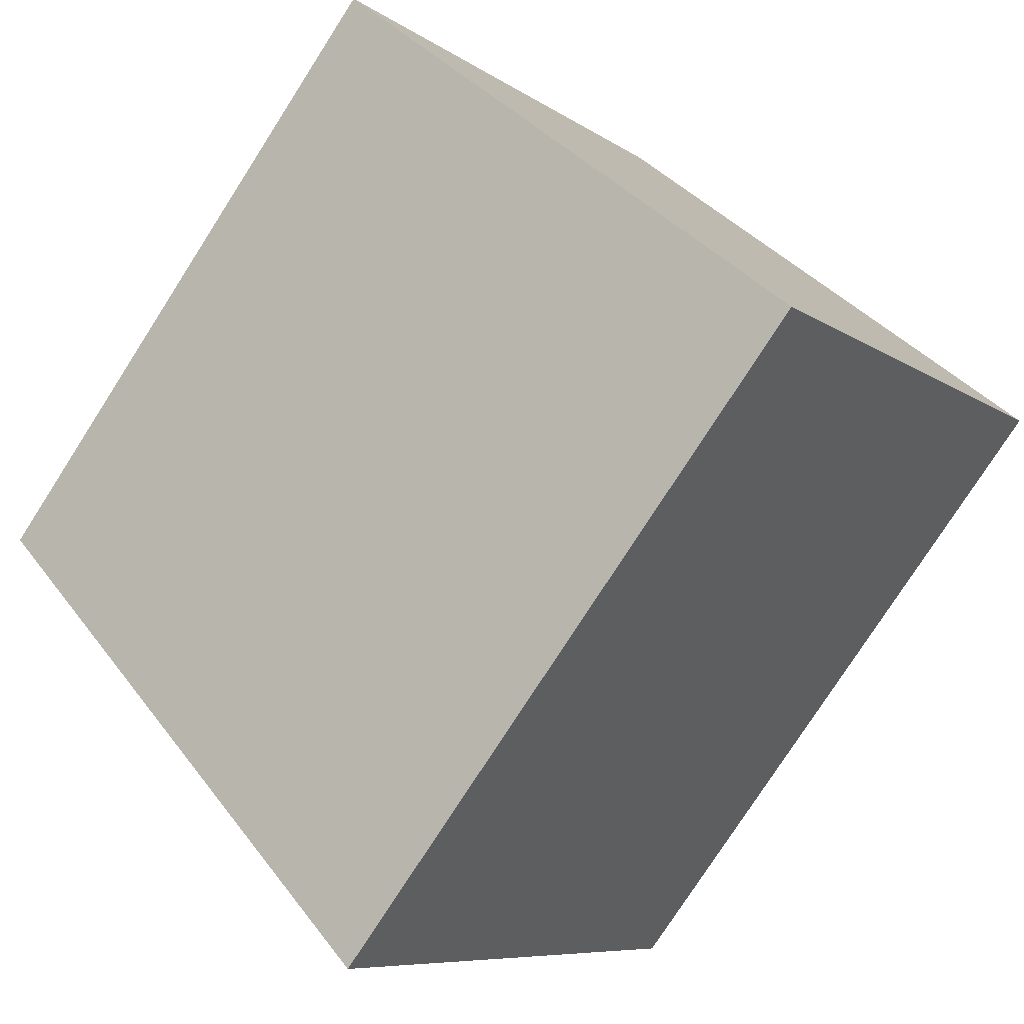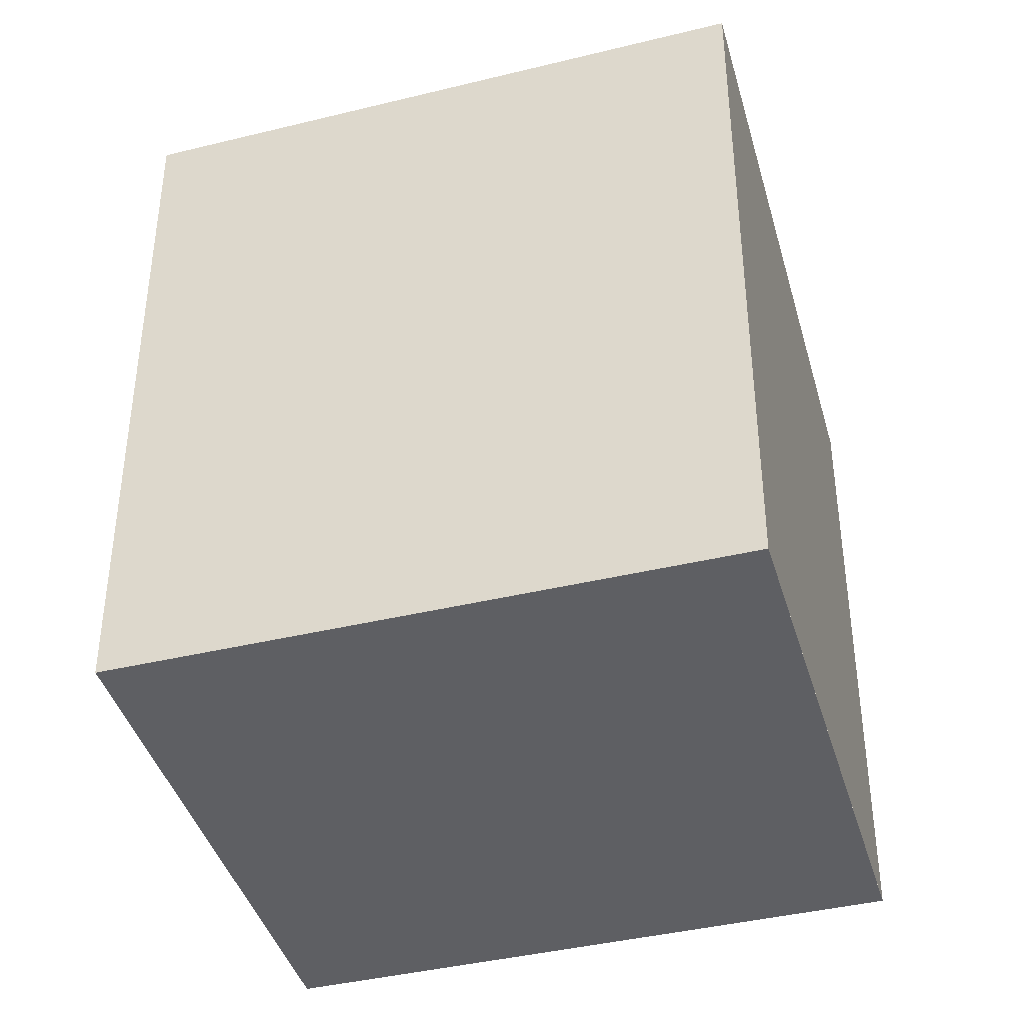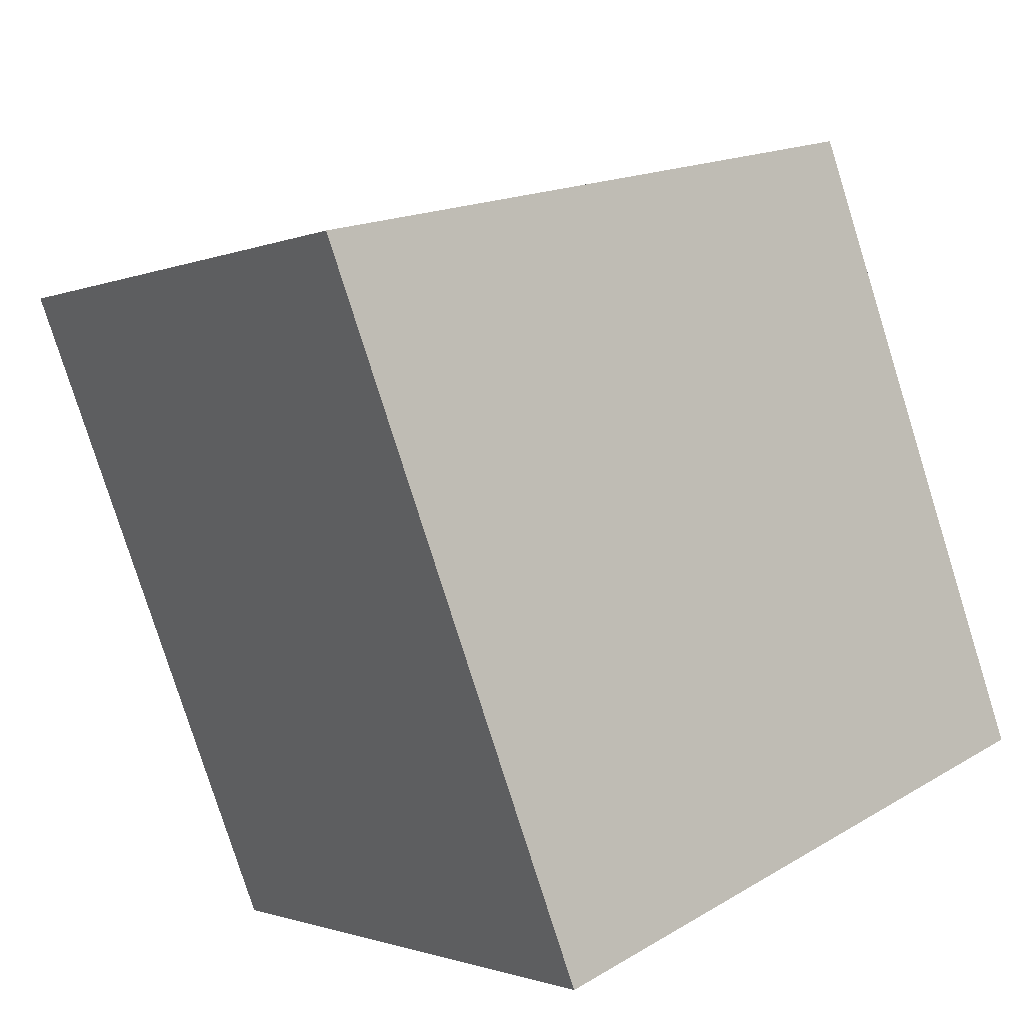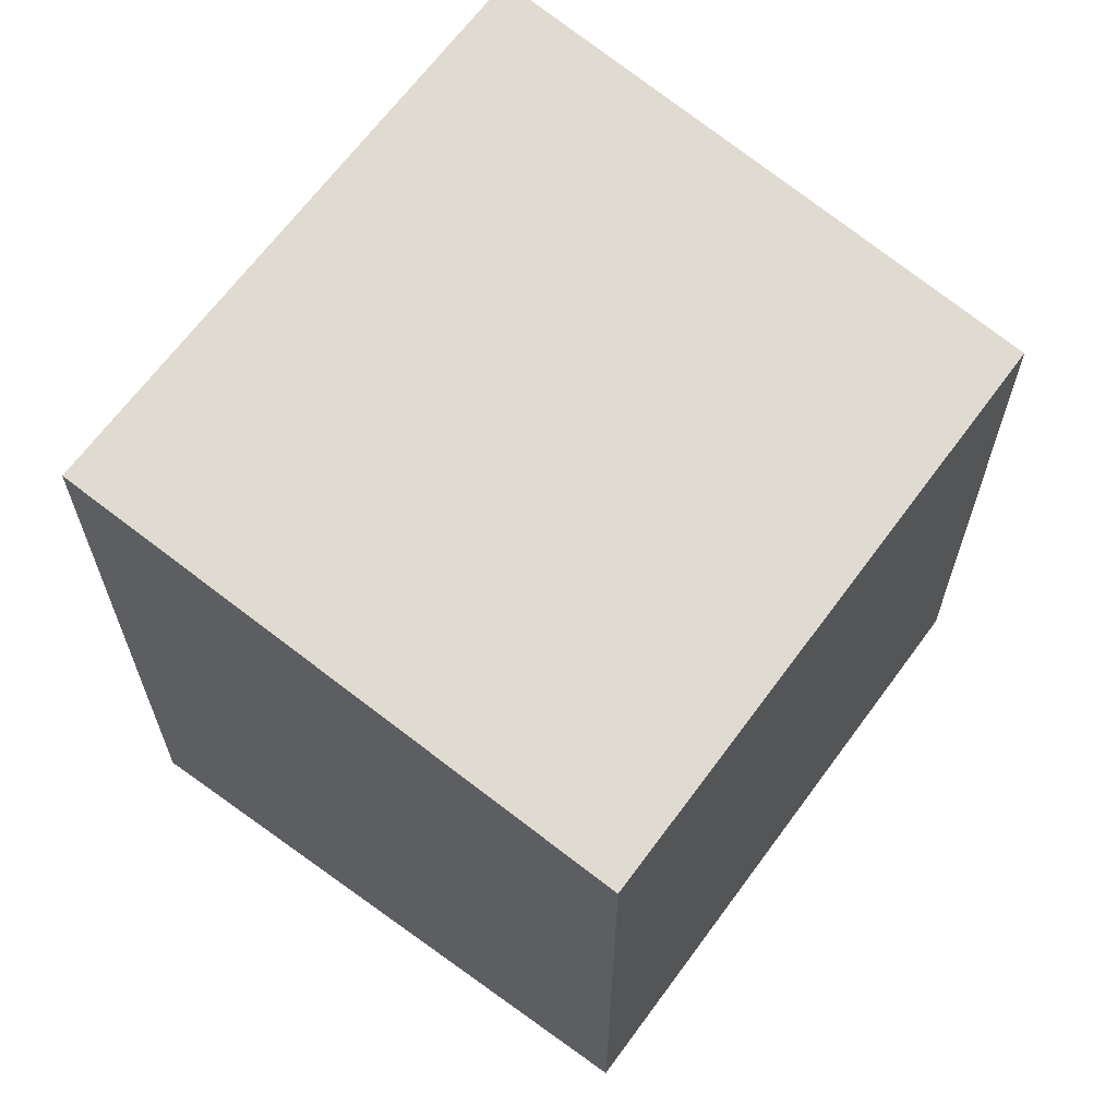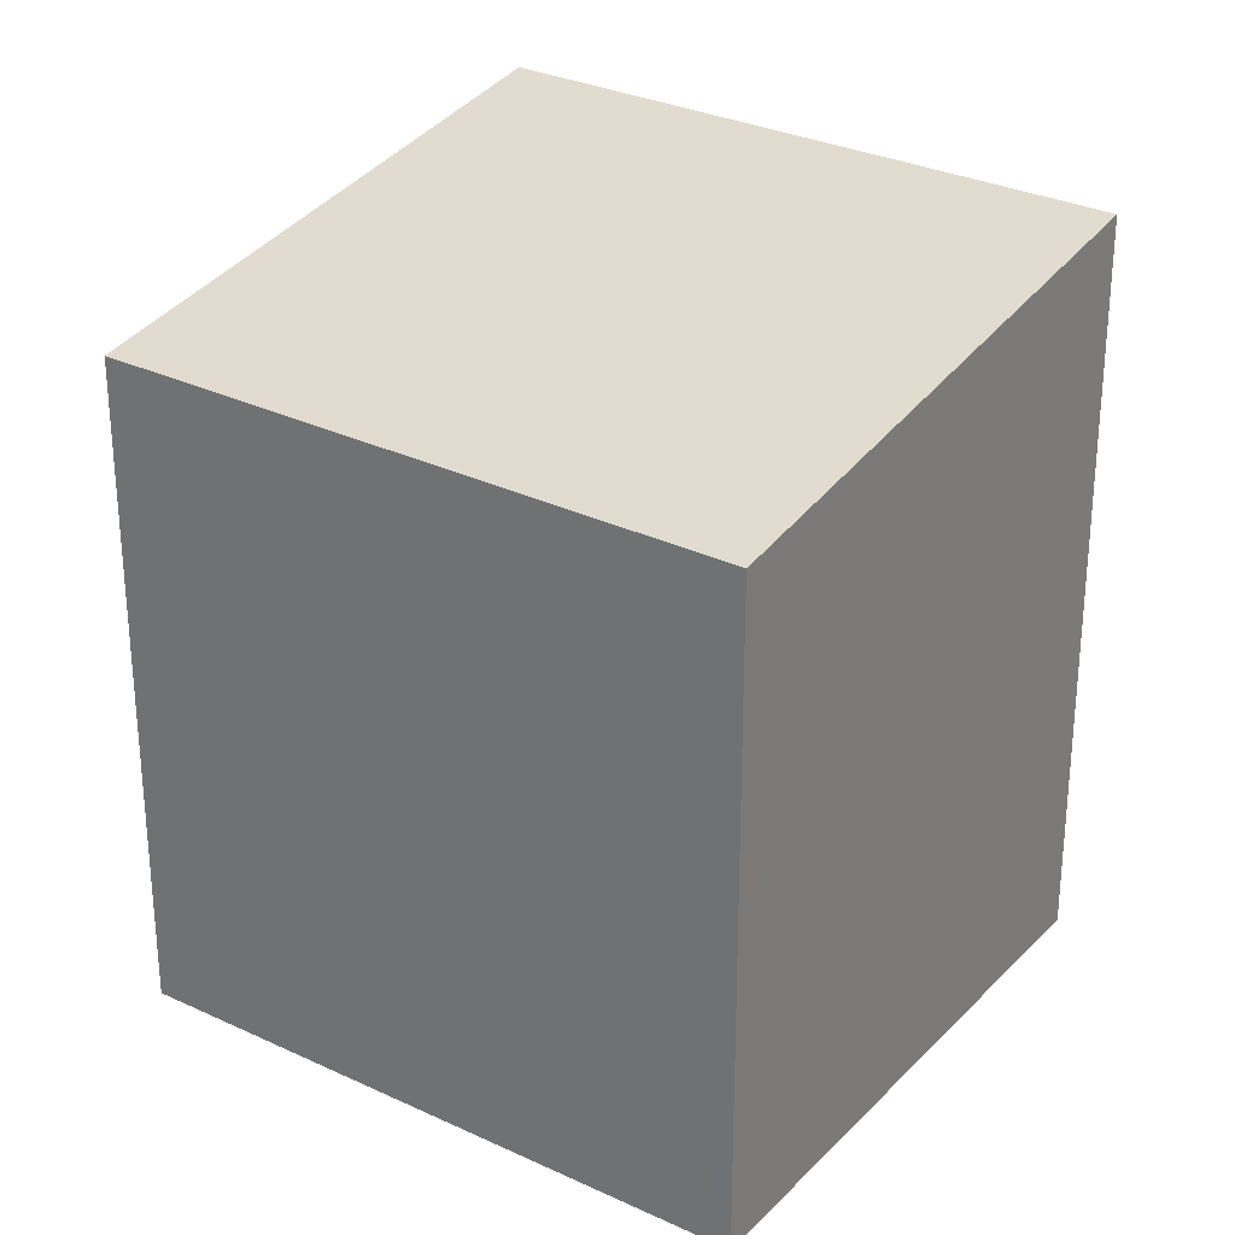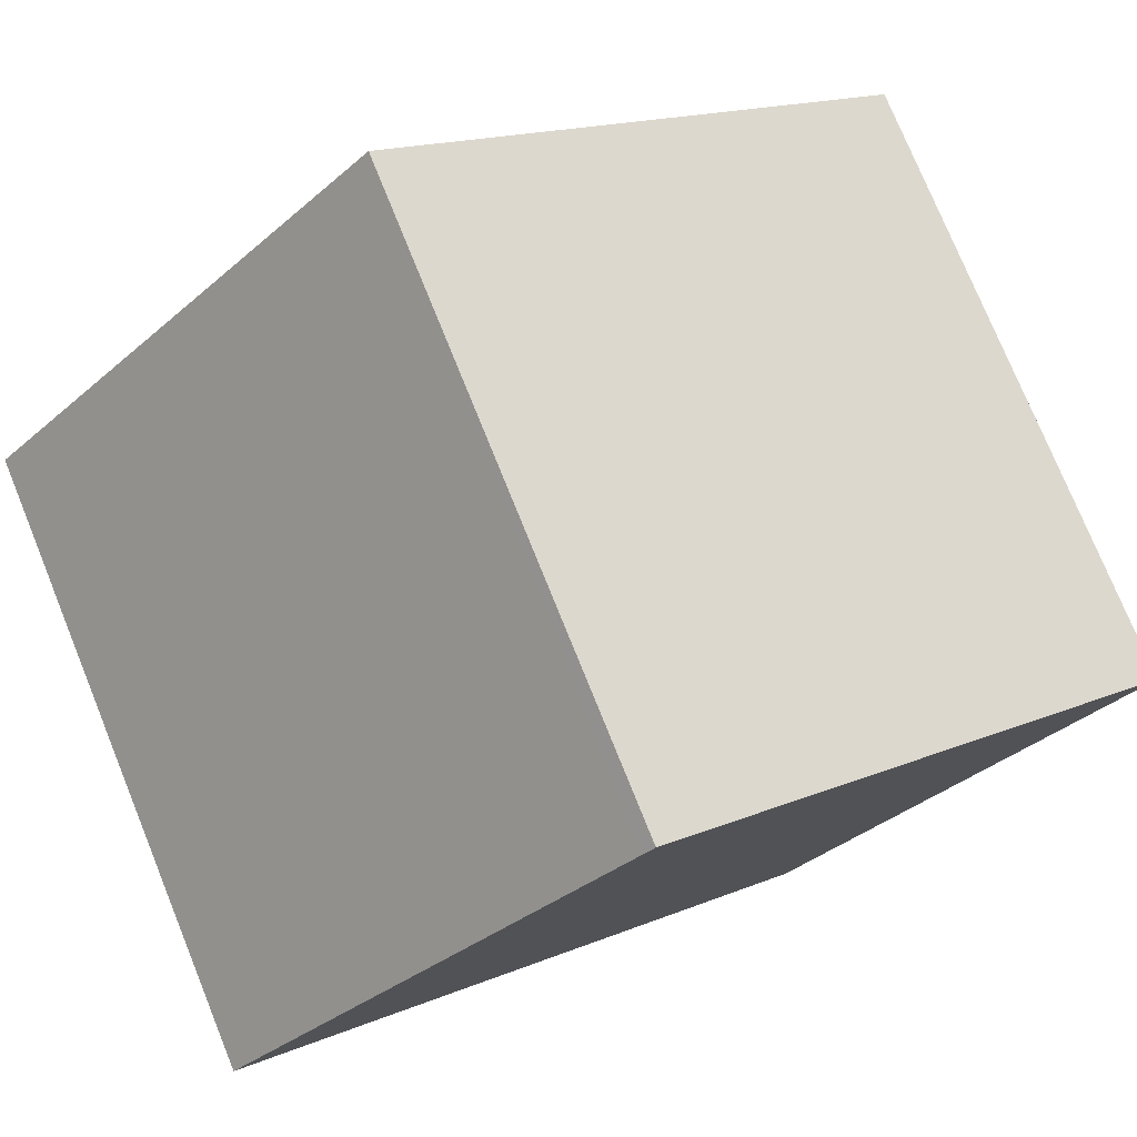
<metadata>
{"format":"obj","ext":"obj","renderer":"f3d","projection":"perspective","resolution":1024,"background":"white","views":[{"elev":-77.4,"azim":147.3,"up":"+Y"},{"elev":-41.4,"azim":-38.5,"up":"+Z"},{"elev":-78.9,"azim":17.4,"up":"+Y"},{"elev":66.4,"azim":71.5,"up":"+Z"},{"elev":29.0,"azim":160.1,"up":"+Z"},{"elev":15.8,"azim":48.3,"up":"+Y"}]}
</metadata>
<code>
v -721 -1416 2.634
v -722.9 -1417 2.982
v -724.4 -1415 2.95
v -722.5 -1414 2.602
v -722.5 -1414 2.612
v -721 -1416 2.644
v -721 -1416 2.644
v -721 -1416 2.634
v -722.9 -1417 2.982
v -724.3 -1415 2.942
v -722.9 -1417 2.974
v -722.9 -1417 2.974
v -721 -1416 2.644
v -721 -1416 2.634
v -721 -1416 0
v -721 -1416 0
v -722.9 -1417 2.982
v -722.9 -1417 2.982
v -722.9 -1417 0
v -722.9 -1417 0
v -724.3 -1415 2.942
v -724.4 -1415 2.95
v -724.4 -1415 0
v -724.3 -1415 0
v -721 -1416 2.634
v -722.5 -1414 2.602
v -722.5 -1414 -4.441e-16
v -721 -1416 0
v -722.5 -1414 2.602
v -722.5 -1414 2.612
v -722.5 -1414 0
v -722.5 -1414 -4.441e-16
v -722.9 -1417 2.974
v -721 -1416 2.644
v -721 -1416 0
v -722.9 -1417 0
v -721 -1416 2.634
v -721 -1416 2.634
v -721 -1416 0
v -721 -1416 0
v -724.4 -1415 2.95
v -722.9 -1417 2.982
v -722.9 -1417 0
v -724.4 -1415 0
v -722.5 -1414 2.612
v -724.3 -1415 2.942
v -724.3 -1415 0
v -722.5 -1414 0
v -722.9 -1417 2.982
v -722.9 -1417 2.974
v -722.9 -1417 0
v -722.9 -1417 0
v -721 -1416 0
v -722.9 -1417 0
v -724.4 -1415 0
v -722.5 -1414 0
f 12 2 9 11
f 8 1 6 7
f 7 5 4 8
f 11 9 3 10
f 10 5 7 11
f 11 7 6 12
f 14 15 16 13
f 18 19 20 17
f 22 23 24 21
f 26 27 28 25
f 30 31 32 29
f 34 35 36 33
f 38 39 40 37
f 42 43 44 41
f 46 47 48 45
f 50 51 52 49
f 54 55 56 53

</code>
